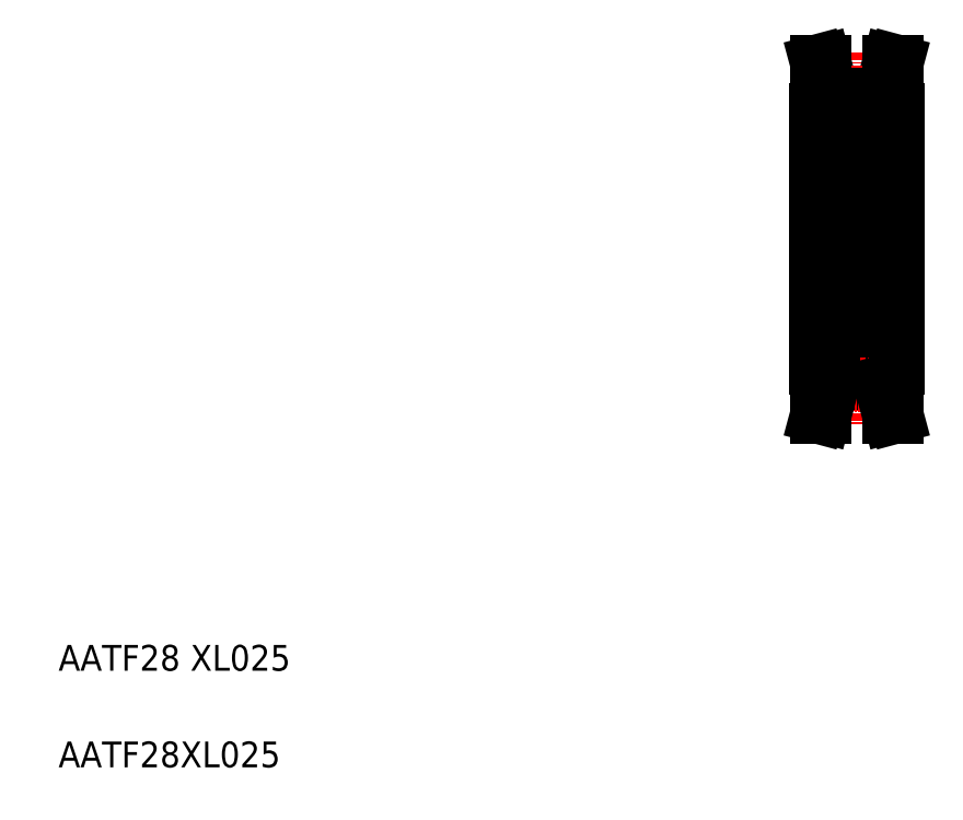
<metadata>
{"format":"dxf","ext":"dxf","renderer":"ezdxf+matplotlib","layout":"modelspace","background":"white","min_lineweight":24,"dpi":150}
</metadata>
<code>
0
SECTION
2
ENTITIES
0
TEXT
8
0
10
10
20
25
30
0
40
4
1
AATF28 XL025
0
TEXT
8
0
10
10
20
10
30
0
40
4
1
AATF28XL025
0
LINE
8
CENTER
10
126.1
20
92.04
30
0
11
141.6
21
92.04
31
0
0
LINE
8
CENTER
10
133.8
20
121
30
0
11
133.8
21
63.04
31
0
0
LINE
8
0
10
136.7
20
102.4
30
0
11
137.3
21
102.1
31
0
0
LINE
8
0
10
131
20
102.4
30
0
11
130.4
21
102.1
31
0
0
LINE
8
0
10
130.2
20
102.2
30
0
11
130.2
21
99.34
31
0
0
CIRCLE
8
0
10
133.8
20
100.9
30
0
40
2.381
0
LINE
8
0
10
137.5
20
102.2
30
0
11
137.5
21
99.34
31
0
0
LINE
8
0
10
137.8
20
104.7
30
0
11
137.8
21
79.34
31
0
0
LINE
8
0
10
129.8
20
104.7
30
0
11
129.8
21
79.34
31
0
0
LINE
8
0
10
140.1
20
112
30
0
11
140.1
21
72.04
31
0
0
LINE
8
0
10
127.6
20
112
30
0
11
127.6
21
72.04
31
0
0
LINE
8
0
10
137.8
20
105.6
30
0
11
137.8
21
78.44
31
0
0
LINE
8
0
10
139.2
20
105.6
30
0
11
139.2
21
78.44
31
0
0
LINE
8
0
10
135.7
20
99.44
30
0
11
136.5
21
99.44
31
0
0
LINE
8
0
10
130.1
20
97.04
30
0
11
137.5
21
97.04
31
0
0
LINE
8
0
10
130.4
20
99.14
30
0
11
130.8
21
99.14
31
0
0
LINE
8
0
10
130.8
20
99.34
30
0
11
130.4
21
99.34
31
0
0
ARC
8
0
10
130.6
20
98.89
30
0
40
0.2001
50
220.1
51
270
0
LINE
8
0
10
130.3
20
98.99
30
0
11
130.5
21
98.76
31
0
0
LINE
8
0
10
129.9
20
98.99
30
0
11
130.3
21
98.99
31
0
0
ARC
8
0
10
129.9
20
98.89
30
0
40
0.1
50
90
51
180
0
ARC
8
0
10
130.4
20
99.34
30
0
40
0.2
50
180
51
270
0
ARC
8
0
10
130.4
20
97.59
30
0
40
0.6
50
204.3
51
245.7
0
LINE
8
0
10
130.8
20
99.14
30
0
11
130.8
21
99.34
31
0
0
LINE
8
0
10
130.6
20
98.69
30
0
11
130.7
21
98.69
31
0
0
LINE
8
0
10
130.9
20
98.82
30
0
11
131.1
21
99.38
31
0
0
ARC
8
0
10
130.7
20
98.89
30
0
40
0.2
50
270
51
340.1
0
ARC
8
0
10
131.2
20
99.34
30
0
40
0.1
50
90
51
160.1
0
LINE
8
0
10
131.2
20
99.44
30
0
11
132
21
99.44
31
0
0
LINE
8
0
10
130.4
20
102.1
30
0
11
130.4
21
99.34
31
0
0
LINE
8
0
10
137.4
20
92.04
30
0
11
137.4
21
92.04
31
0
0
LINE
8
0
10
137.3
20
99.14
30
0
11
136.9
21
99.14
31
0
0
LINE
8
0
10
136.9
20
99.14
30
0
11
136.9
21
99.34
31
0
0
LINE
8
0
10
136.9
20
99.34
30
0
11
137.3
21
99.34
31
0
0
LINE
8
0
10
137.7
20
98.99
30
0
11
137.4
21
98.99
31
0
0
LINE
8
0
10
137.4
20
98.99
30
0
11
137.2
21
98.76
31
0
0
LINE
8
0
10
137
20
98.69
30
0
11
137
21
98.69
31
0
0
LINE
8
0
10
136.8
20
98.82
30
0
11
136.6
21
99.38
31
0
0
ARC
8
0
10
137.3
20
99.34
30
0
40
0.2
50
270
51
0
0
ARC
8
0
10
136.5
20
99.34
30
0
40
0.1
50
19.89
51
90
0
ARC
8
0
10
137.7
20
98.89
30
0
40
0.1
50
0
51
90
0
ARC
8
0
10
137
20
98.89
30
0
40
0.2
50
199.9
51
270
0
ARC
8
0
10
137
20
98.89
30
0
40
0.2001
50
270
51
319.9
0
ARC
8
0
10
137.3
20
97.59
30
0
40
0.6
50
294.3
51
335.7
0
LINE
8
0
10
137.3
20
102.1
30
0
11
137.3
21
99.34
31
0
0
LINE
8
0
10
127.6
20
103.5
30
0
11
129.8
21
103.5
31
0
0
LINE
8
0
10
128.7
20
119.5
30
0
11
130.1
21
114.4
31
0
0
LINE
8
0
10
127.6
20
112
30
0
11
130.1
21
112
31
0
0
LINE
8
0
10
127.7
20
119.5
30
0
11
129.1
21
114.3
31
0
0
LINE
8
0
10
129.1
20
114.3
30
0
11
129.1
21
112
31
0
0
LINE
8
0
10
139
20
119.5
30
0
11
137.6
21
114.4
31
0
0
LINE
8
0
10
140
20
119.5
30
0
11
138.6
21
114.3
31
0
0
LINE
8
CENTER
10
130
20
114.7
30
0
11
137.7
21
114.7
31
0
0
LINE
8
0
10
130.1
20
113.4
30
0
11
137.6
21
113.4
31
0
0
LINE
8
0
10
130.1
20
114.4
30
0
11
137.6
21
114.4
31
0
0
LINE
8
0
10
135.7
20
102.4
30
0
11
136.5
21
102.4
31
0
0
LINE
8
0
10
130.1
20
105
30
0
11
137.5
21
105
31
0
0
LINE
8
0
10
130.6
20
102.9
30
0
11
130.4
21
103
31
0
0
LINE
8
0
10
130.4
20
103
30
0
11
130.6
21
103.2
31
0
0
LINE
8
0
10
130.8
20
102.5
30
0
11
130.2
21
102.2
31
0
0
LINE
8
0
10
130.4
20
102.7
30
0
11
130.6
21
102.9
31
0
0
ARC
8
0
10
130.7
20
103.1
30
0
40
0.2981
50
5.003
51
140
0
LINE
8
0
10
130.4
20
102.7
30
0
11
130.3
21
102.9
31
0
0
LINE
8
0
10
130.3
20
103.1
30
0
11
130.5
21
103.3
31
0
0
LINE
8
0
10
129.9
20
103.1
30
0
11
130.3
21
103.1
31
0
0
ARC
8
0
10
130.4
20
104.5
30
0
40
0.6
50
114.3
51
155.7
0
ARC
8
0
10
129.9
20
103.2
30
0
40
0.1
50
180
51
270
0
ARC
8
0
10
130.4
20
103
30
0
40
0.2008
50
135
51
224.8
0
LINE
8
0
10
130.8
20
103.2
30
0
11
130.8
21
102.5
31
0
0
LINE
8
0
10
131
20
102.8
30
0
11
131
21
102.4
31
0
0
LINE
8
0
10
131
20
103.2
30
0
11
131
21
102.5
31
0
0
ARC
8
0
10
131.1
20
102.5
30
0
40
0.1004
50
185.1
51
270
0
ARC
8
0
10
130.7
20
103.1
30
0
40
0.09733
50
4.715
51
140
0
LINE
8
0
10
131.1
20
102.4
30
0
11
132
21
102.4
31
0
0
LINE
8
0
10
130.1
20
114.4
30
0
11
130.1
21
112
31
0
0
LINE
8
0
10
139.2
20
105
30
0
11
140.1
21
105
31
0
0
LINE
8
0
10
137.2
20
102.7
30
0
11
137.4
21
102.9
31
0
0
LINE
8
0
10
136.7
20
102.8
30
0
11
136.7
21
102.4
31
0
0
LINE
8
0
10
137.2
20
102.7
30
0
11
137.1
21
102.9
31
0
0
LINE
8
0
10
136.9
20
103.2
30
0
11
136.9
21
102.5
31
0
0
LINE
8
0
10
136.7
20
103.2
30
0
11
136.6
21
102.5
31
0
0
LINE
8
0
10
136.9
20
102.5
30
0
11
137.5
21
102.2
31
0
0
ARC
8
0
10
136.5
20
102.5
30
0
40
0.1004
50
270
51
354.9
0
LINE
8
0
10
137.4
20
103.1
30
0
11
137.2
21
103.3
31
0
0
LINE
8
0
10
137.1
20
102.9
30
0
11
137.2
21
103
31
0
0
LINE
8
0
10
137.2
20
103
30
0
11
137.1
21
103.2
31
0
0
LINE
8
0
10
137.7
20
103.1
30
0
11
137.4
21
103.1
31
0
0
ARC
8
0
10
137
20
103.1
30
0
40
0.09733
50
40.03
51
175.3
0
ARC
8
0
10
137.7
20
103.2
30
0
40
0.1
50
270
51
0
0
ARC
8
0
10
137.3
20
104.5
30
0
40
0.6
50
24.3
51
65.7
0
ARC
8
0
10
137
20
103.1
30
0
40
0.2981
50
39.98
51
175
0
ARC
8
0
10
137.2
20
103
30
0
40
0.2008
50
315.2
51
45
0
LINE
8
0
10
137.8
20
103.8
30
0
11
139.2
21
103.8
31
0
0
LINE
8
0
10
137.8
20
105.6
30
0
11
139.2
21
105.6
31
0
0
LINE
8
0
10
137.6
20
112
30
0
11
140.1
21
112
31
0
0
LINE
8
0
10
137.6
20
114.4
30
0
11
137.6
21
112
31
0
0
LINE
8
0
10
138.6
20
114.3
30
0
11
138.6
21
112
31
0
0
LINE
8
0
10
127.7
20
119.5
30
0
11
128.7
21
119.5
31
0
0
LINE
8
0
10
139
20
119.5
30
0
11
140
21
119.5
31
0
0
LINE
8
0
10
139
20
64.54
30
0
11
140
21
64.54
31
0
0
LINE
8
0
10
127.7
20
64.54
30
0
11
128.7
21
64.54
31
0
0
LINE
8
0
10
138.6
20
69.79
30
0
11
138.6
21
72.04
31
0
0
LINE
8
0
10
137.6
20
69.66
30
0
11
137.6
21
72.04
31
0
0
LINE
8
0
10
137.6
20
72.04
30
0
11
140.1
21
72.04
31
0
0
LINE
8
0
10
137.8
20
78.44
30
0
11
139.2
21
78.44
31
0
0
LINE
8
0
10
137.8
20
80.24
30
0
11
139.2
21
80.24
31
0
0
ARC
8
0
10
137.2
20
81.08
30
0
40
0.2008
50
315
51
44.8
0
ARC
8
0
10
137
20
80.94
30
0
40
0.2981
50
185
51
320
0
ARC
8
0
10
137.3
20
79.59
30
0
40
0.6
50
294.3
51
335.7
0
ARC
8
0
10
137.7
20
80.84
30
0
40
0.1
50
0
51
90
0
ARC
8
0
10
137
20
80.94
30
0
40
0.09733
50
184.7
51
320
0
LINE
8
0
10
137.7
20
80.94
30
0
11
137.4
21
80.94
31
0
0
LINE
8
0
10
137.2
20
81.08
30
0
11
137.1
21
80.88
31
0
0
LINE
8
0
10
137.1
20
81.22
30
0
11
137.2
21
81.08
31
0
0
LINE
8
0
10
137.4
20
80.94
30
0
11
137.2
21
80.75
31
0
0
ARC
8
0
10
136.5
20
81.54
30
0
40
0.1004
50
5.143
51
90
0
LINE
8
0
10
136.9
20
81.54
30
0
11
137.5
21
81.92
31
0
0
LINE
8
0
10
136.7
20
80.91
30
0
11
136.6
21
81.55
31
0
0
LINE
8
0
10
136.9
20
80.93
30
0
11
136.9
21
81.54
31
0
0
LINE
8
0
10
137.2
20
81.37
30
0
11
137.1
21
81.22
31
0
0
LINE
8
0
10
136.7
20
81.3
30
0
11
136.7
21
81.66
31
0
0
LINE
8
0
10
137.2
20
81.37
30
0
11
137.4
21
81.22
31
0
0
LINE
8
0
10
139.2
20
79.04
30
0
11
140.1
21
79.04
31
0
0
LINE
8
0
10
130.1
20
69.66
30
0
11
130.1
21
72.04
31
0
0
LINE
8
0
10
131.1
20
81.64
30
0
11
132
21
81.64
31
0
0
ARC
8
0
10
130.7
20
80.94
30
0
40
0.09733
50
220
51
355.3
0
ARC
8
0
10
131.1
20
81.54
30
0
40
0.1004
50
90
51
174.9
0
LINE
8
0
10
131
20
80.91
30
0
11
131
21
81.55
31
0
0
LINE
8
0
10
131
20
81.3
30
0
11
131
21
81.66
31
0
0
LINE
8
0
10
130.8
20
80.93
30
0
11
130.8
21
81.54
31
0
0
ARC
8
0
10
130.4
20
81.08
30
0
40
0.2008
50
135.2
51
225
0
ARC
8
0
10
129.9
20
80.84
30
0
40
0.1
50
90
51
180
0
ARC
8
0
10
130.4
20
79.59
30
0
40
0.6
50
204.3
51
245.7
0
LINE
8
0
10
129.9
20
80.94
30
0
11
130.3
21
80.94
31
0
0
LINE
8
0
10
130.3
20
80.94
30
0
11
130.5
21
80.75
31
0
0
LINE
8
0
10
130.4
20
81.37
30
0
11
130.3
21
81.22
31
0
0
ARC
8
0
10
130.7
20
80.94
30
0
40
0.2981
50
220
51
355
0
LINE
8
0
10
130.4
20
81.37
30
0
11
130.6
21
81.22
31
0
0
LINE
8
0
10
130.8
20
81.54
30
0
11
130.2
21
81.92
31
0
0
LINE
8
0
10
130.4
20
81.08
30
0
11
130.6
21
80.88
31
0
0
LINE
8
0
10
130.6
20
81.22
30
0
11
130.4
21
81.08
31
0
0
LINE
8
0
10
130.1
20
79.04
30
0
11
137.5
21
79.04
31
0
0
LINE
8
0
10
135.7
20
81.64
30
0
11
136.5
21
81.64
31
0
0
LINE
8
0
10
130.1
20
69.66
30
0
11
137.6
21
69.66
31
0
0
LINE
8
0
10
130.1
20
70.66
30
0
11
137.6
21
70.66
31
0
0
LINE
8
CENTER
10
130
20
69.4
30
0
11
137.7
21
69.4
31
0
0
LINE
8
0
10
140
20
64.54
30
0
11
138.6
21
69.79
31
0
0
LINE
8
0
10
139
20
64.54
30
0
11
137.6
21
69.66
31
0
0
LINE
8
0
10
129.1
20
69.79
30
0
11
129.1
21
72.04
31
0
0
LINE
8
0
10
127.7
20
64.54
30
0
11
129.1
21
69.79
31
0
0
LINE
8
0
10
127.6
20
72.04
30
0
11
130.1
21
72.04
31
0
0
LINE
8
0
10
128.7
20
64.54
30
0
11
130.1
21
69.66
31
0
0
LINE
8
0
10
127.6
20
80.54
30
0
11
129.8
21
80.54
31
0
0
LINE
8
0
10
137.3
20
82.03
30
0
11
137.3
21
84.74
31
0
0
ARC
8
0
10
137.3
20
86.49
30
0
40
0.6
50
24.3
51
65.7
0
ARC
8
0
10
137
20
85.19
30
0
40
0.2001
50
40.14
51
90
0
ARC
8
0
10
137
20
85.19
30
0
40
0.2
50
90
51
160.1
0
ARC
8
0
10
137.7
20
85.19
30
0
40
0.1
50
270
51
0
0
ARC
8
0
10
136.5
20
84.74
30
0
40
0.1
50
270
51
340.1
0
ARC
8
0
10
137.3
20
84.74
30
0
40
0.2
50
0
51
90
0
LINE
8
0
10
136.8
20
85.26
30
0
11
136.6
21
84.71
31
0
0
LINE
8
0
10
137
20
85.39
30
0
11
137
21
85.39
31
0
0
LINE
8
0
10
137.4
20
85.09
30
0
11
137.2
21
85.32
31
0
0
LINE
8
0
10
137.7
20
85.09
30
0
11
137.4
21
85.09
31
0
0
LINE
8
0
10
136.9
20
84.74
30
0
11
137.3
21
84.74
31
0
0
LINE
8
0
10
136.9
20
84.94
30
0
11
136.9
21
84.74
31
0
0
LINE
8
0
10
137.3
20
84.94
30
0
11
136.9
21
84.94
31
0
0
LINE
8
0
10
130.4
20
82.03
30
0
11
130.4
21
84.74
31
0
0
LINE
8
0
10
131.2
20
84.64
30
0
11
132
21
84.64
31
0
0
ARC
8
0
10
131.2
20
84.74
30
0
40
0.1
50
199.9
51
270
0
ARC
8
0
10
130.7
20
85.19
30
0
40
0.2
50
19.89
51
90
0
LINE
8
0
10
130.9
20
85.26
30
0
11
131.1
21
84.71
31
0
0
LINE
8
0
10
130.6
20
85.39
30
0
11
130.7
21
85.39
31
0
0
LINE
8
0
10
130.8
20
84.94
30
0
11
130.8
21
84.74
31
0
0
ARC
8
0
10
130.4
20
86.49
30
0
40
0.6
50
114.3
51
155.7
0
ARC
8
0
10
130.4
20
84.74
30
0
40
0.2
50
90
51
180
0
ARC
8
0
10
129.9
20
85.19
30
0
40
0.1
50
180
51
270
0
LINE
8
0
10
129.9
20
85.09
30
0
11
130.3
21
85.09
31
0
0
LINE
8
0
10
130.3
20
85.09
30
0
11
130.5
21
85.32
31
0
0
ARC
8
0
10
130.6
20
85.19
30
0
40
0.2001
50
90
51
139.9
0
LINE
8
0
10
130.8
20
84.74
30
0
11
130.4
21
84.74
31
0
0
LINE
8
0
10
130.4
20
84.94
30
0
11
130.8
21
84.94
31
0
0
LINE
8
0
10
130.1
20
87.04
30
0
11
137.5
21
87.04
31
0
0
LINE
8
0
10
135.7
20
84.64
30
0
11
136.5
21
84.64
31
0
0
LINE
8
0
10
137.5
20
81.92
30
0
11
137.5
21
84.74
31
0
0
CIRCLE
8
0
10
133.8
20
83.14
30
0
40
2.381
0
LINE
8
0
10
130.2
20
81.92
30
0
11
130.2
21
84.74
31
0
0
LINE
8
0
10
131
20
81.66
30
0
11
130.4
21
82.03
31
0
0
LINE
8
0
10
136.7
20
81.66
30
0
11
137.3
21
82.03
31
0
0
ENDSEC
0
EOF

</code>
